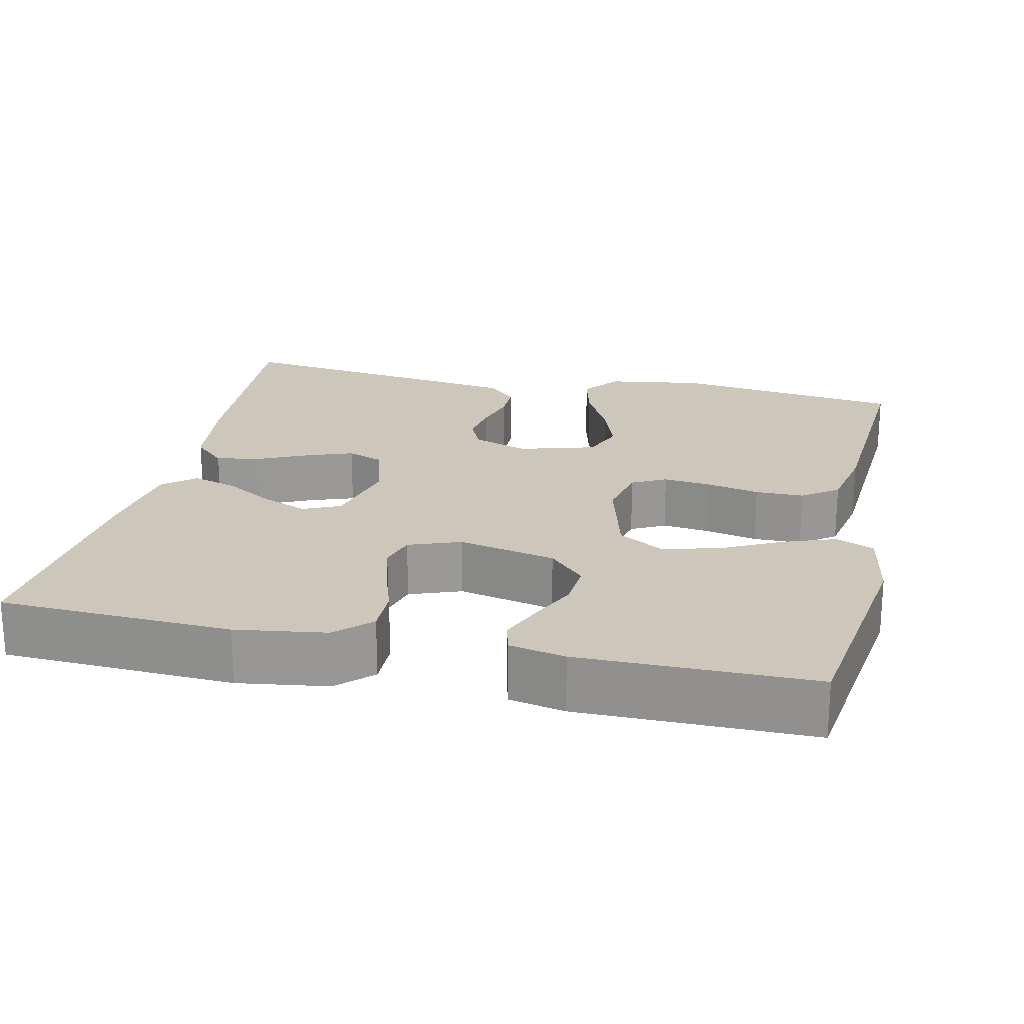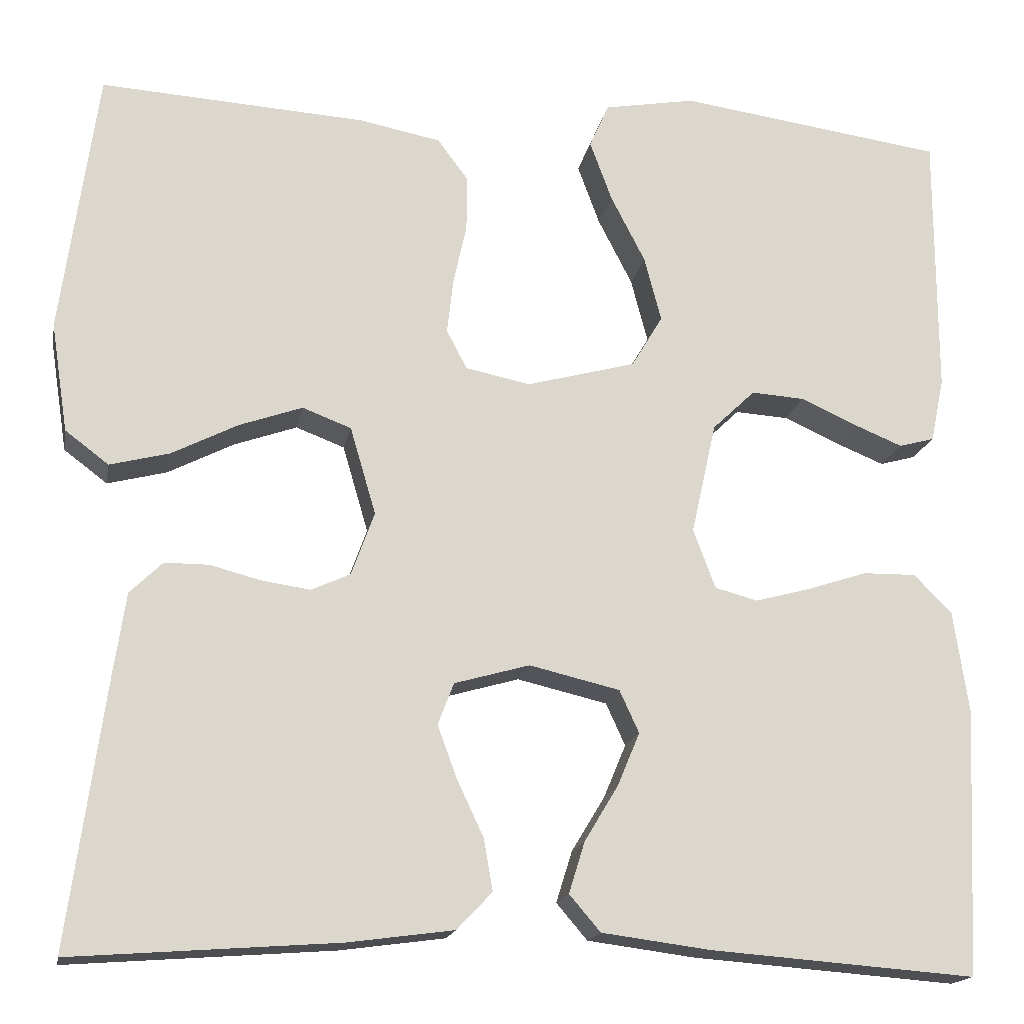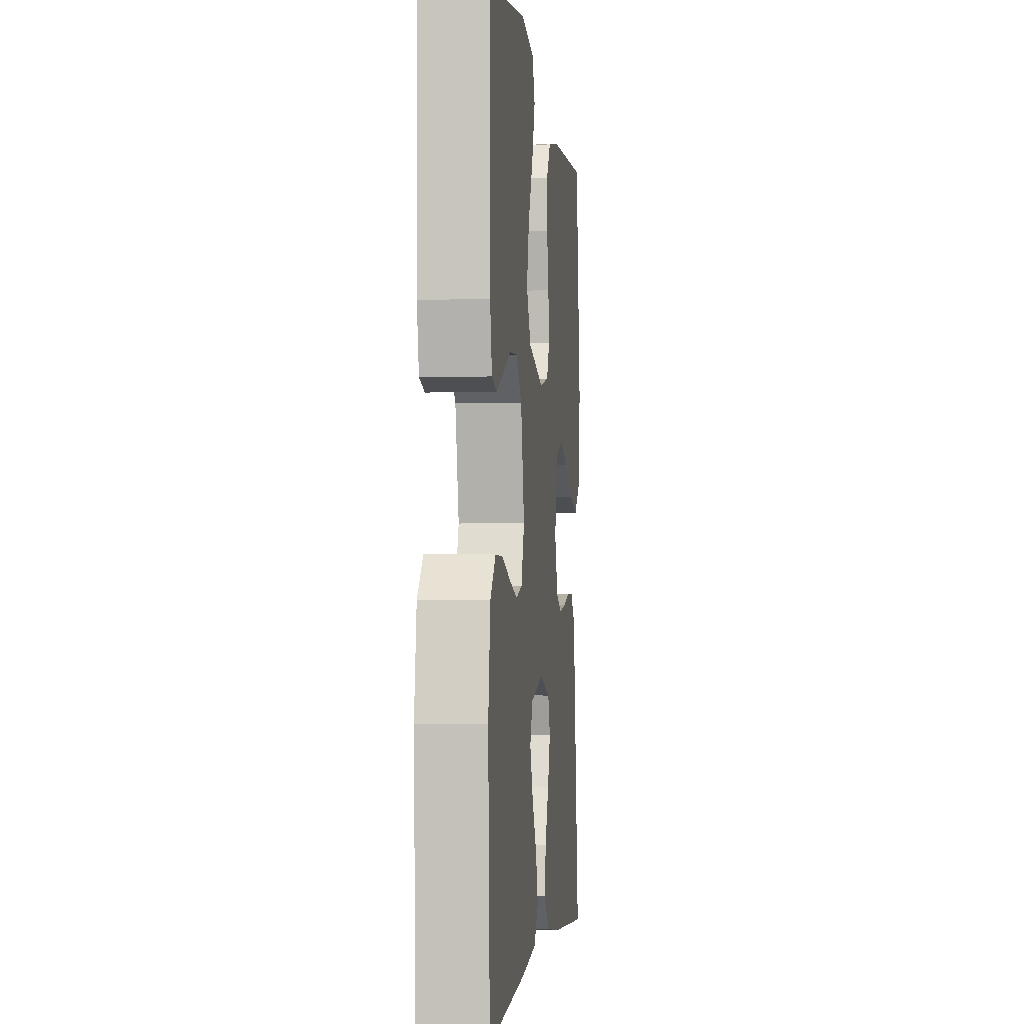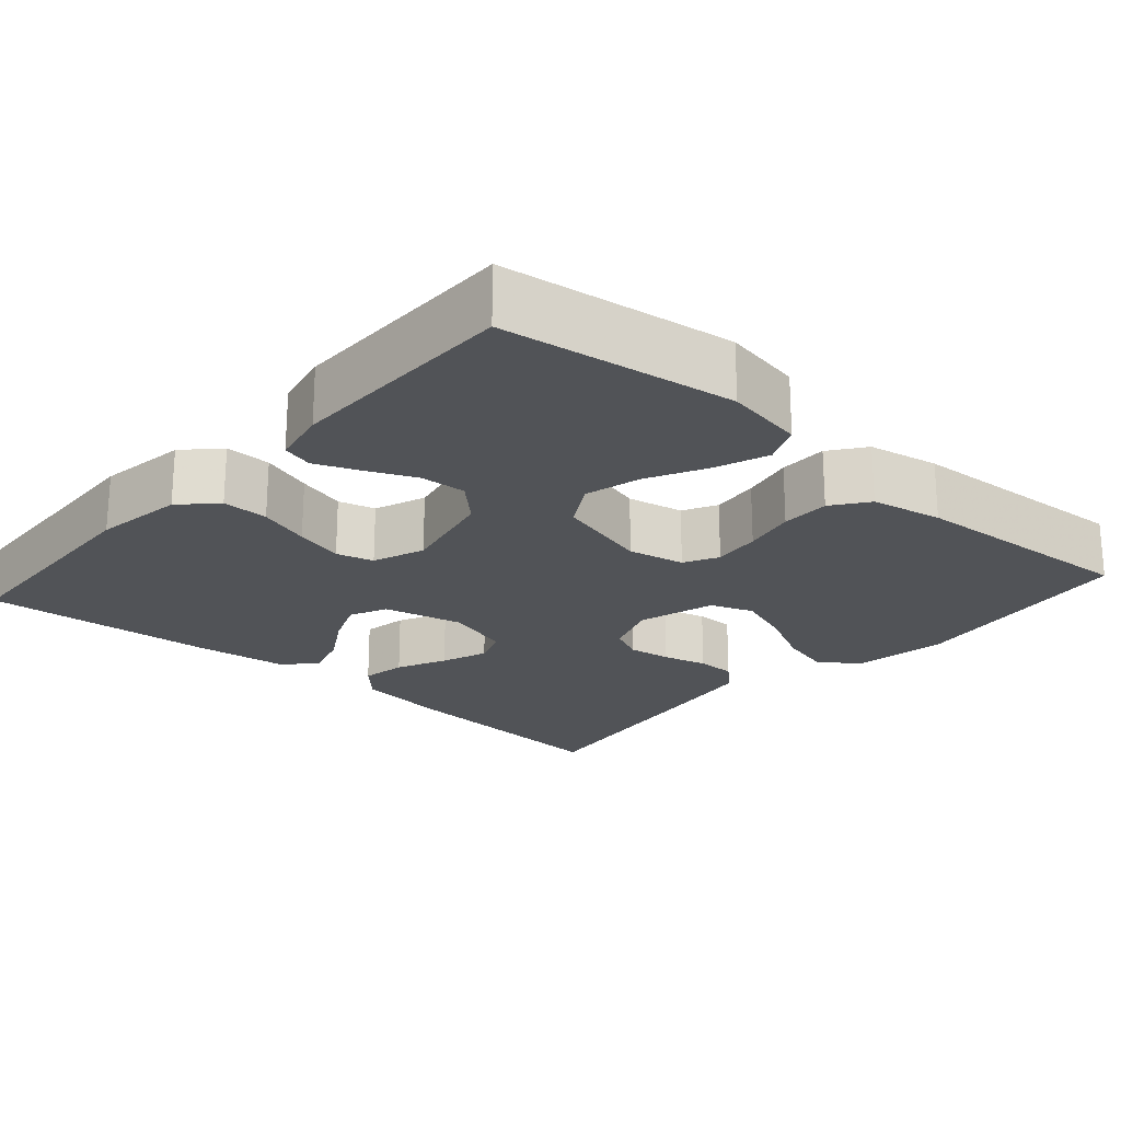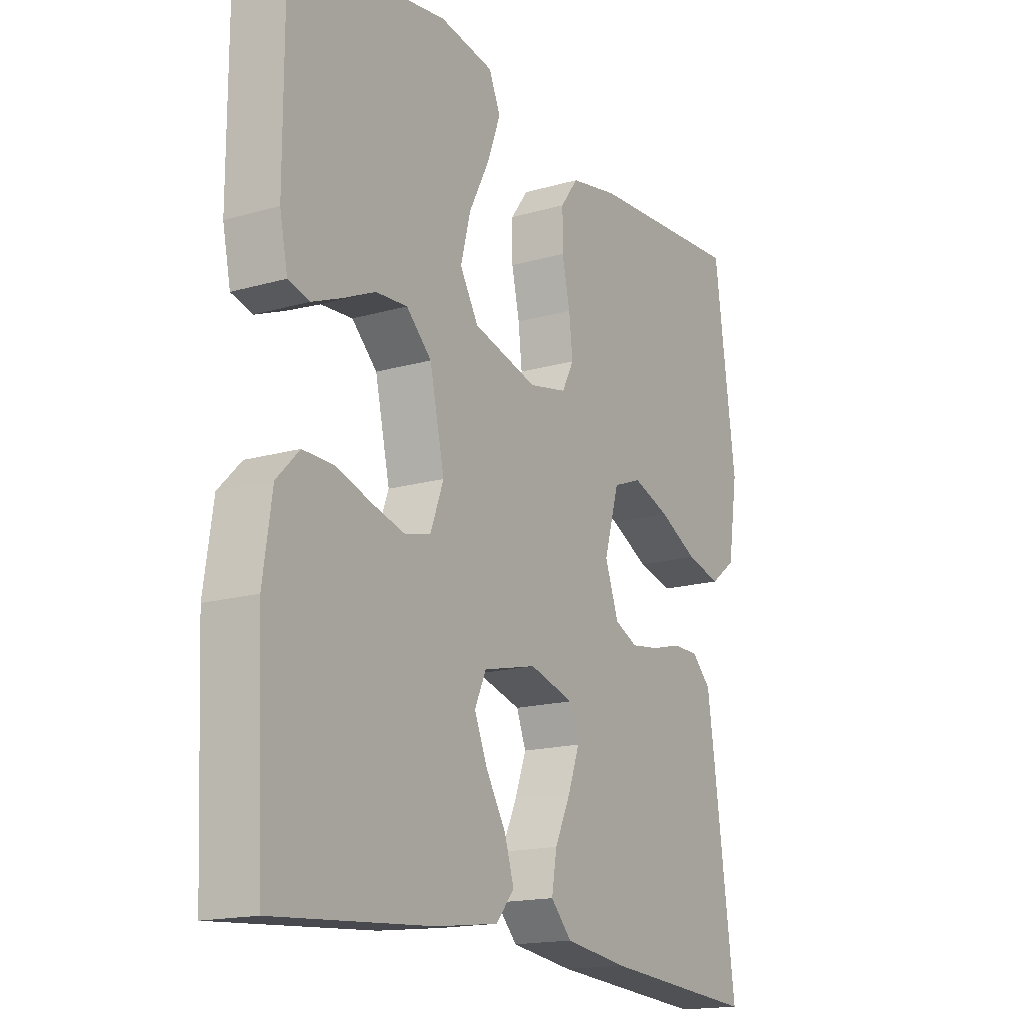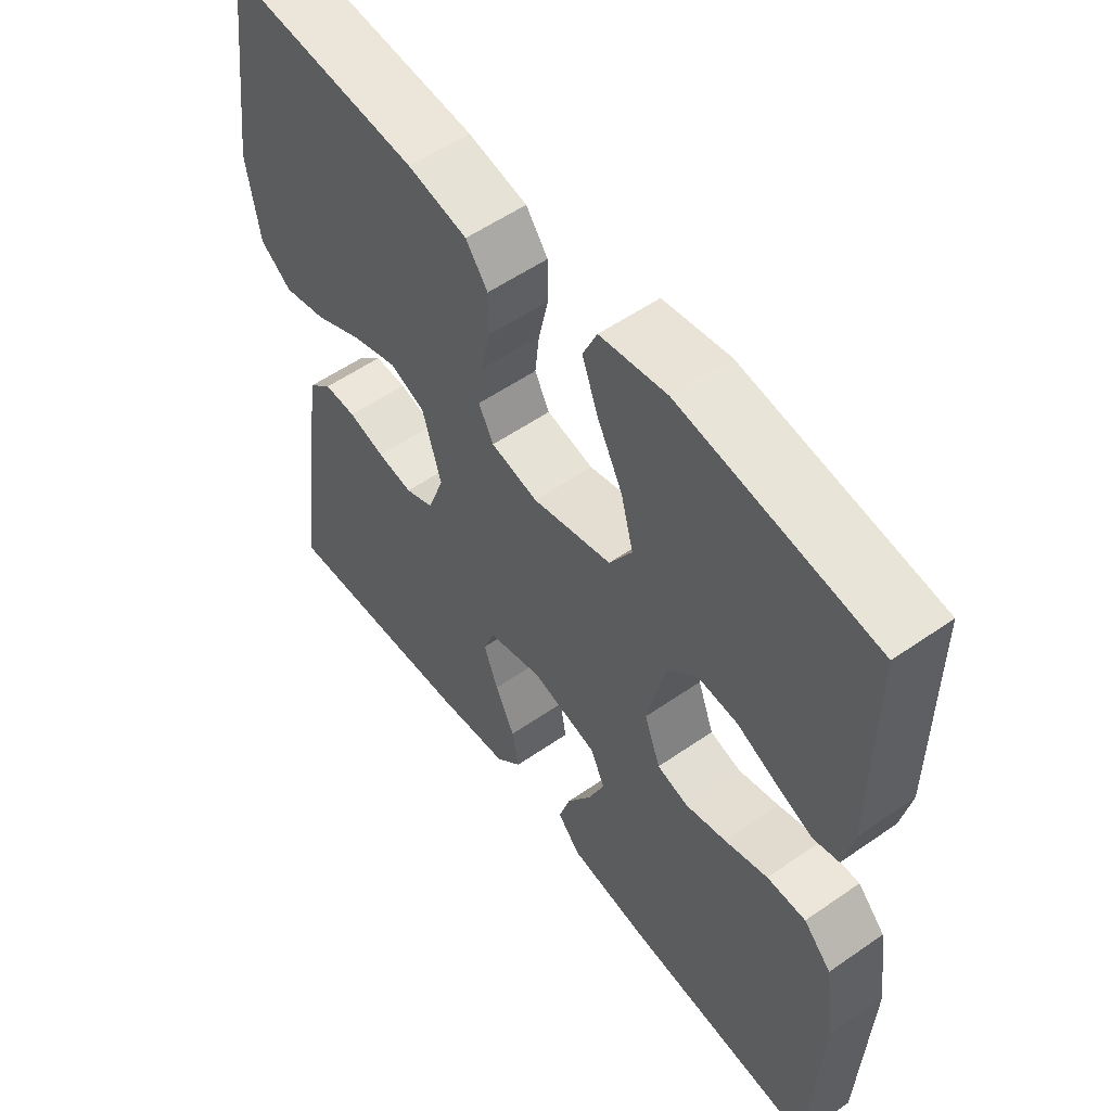
<metadata>
{"format":"obj","ext":"obj","renderer":"f3d","projection":"perspective","resolution":1024,"background":"white","views":[{"elev":21.5,"azim":-77.4,"up":"+Y"},{"elev":-16.9,"azim":169.6,"up":"+Z"},{"elev":-2.5,"azim":-83.8,"up":"+Z"},{"elev":-22.0,"azim":-41.5,"up":"+Y"},{"elev":-16.6,"azim":-59.6,"up":"+Z"},{"elev":55.4,"azim":-126.2,"up":"+Z"}]}
</metadata>
<code>
v 0.5 0.07 -0.5
v 0.2 0.07 -0.478
v 0.081 0.07 -0.462
v 0.041 0.07 -0.42
v 0.051 0.07 -0.362
v 0.081 0.07 -0.298
v 0.103 0.07 -0.238
v 0.085 0.07 -0.191
v 0 0.07 -0.167
v -0.102 0.07 -0.191
v -0.124 0.07 -0.239
v -0.099 0.07 -0.299
v -0.061 0.07 -0.362
v -0.043 0.07 -0.42
v -0.078 0.07 -0.461
v -0.2 0.07 -0.477
v -0.5 0.07 -0.5
v -0.514 0.07 -0.2
v -0.497 0.07 -0.084
v -0.454 0.07 -0.04
v -0.394 0.07 -0.041
v -0.327 0.07 -0.063
v -0.264 0.07 -0.08
v -0.216 0.07 -0.067
v -0.191 0.07 0
v -0.219 0.07 0.126
v -0.267 0.07 0.172
v -0.327 0.07 0.168
v -0.389 0.07 0.14
v -0.445 0.07 0.117
v -0.485 0.07 0.128
v -0.5 0.07 0.2
v -0.5 0.07 0.5
v -0.2 0.07 0.542
v -0.097 0.07 0.524
v -0.075 0.07 0.474
v -0.1 0.07 0.406
v -0.139 0.07 0.33
v -0.158 0.07 0.257
v -0.123 0.07 0.198
v 0 0.07 0.165
v 0.073 0.07 0.18
v 0.096 0.07 0.224
v 0.089 0.07 0.286
v 0.074 0.07 0.354
v 0.074 0.07 0.417
v 0.108 0.07 0.463
v 0.2 0.07 0.481
v 0.5 0.07 0.5
v 0.541 0.07 0.2
v 0.522 0.07 0.077
v 0.473 0.07 0.04
v 0.406 0.07 0.057
v 0.331 0.07 0.095
v 0.26 0.07 0.12
v 0.205 0.07 0.099
v 0.176 0.07 0
v 0.202 0.07 -0.072
v 0.246 0.07 -0.092
v 0.301 0.07 -0.084
v 0.358 0.07 -0.069
v 0.408 0.07 -0.069
v 0.445 0.07 -0.105
v 0.459 0.07 -0.2
v 0.5 0 -0.5
v 0.2 0 -0.478
v 0.081 0 -0.462
v 0.041 0 -0.42
v 0.051 0 -0.362
v 0.081 0 -0.298
v 0.103 0 -0.238
v 0.085 0 -0.191
v 0 0 -0.167
v -0.102 0 -0.191
v -0.124 0 -0.239
v -0.099 0 -0.299
v -0.061 0 -0.362
v -0.043 0 -0.42
v -0.078 0 -0.461
v -0.2 0 -0.477
v -0.5 0 -0.5
v -0.514 0 -0.2
v -0.497 0 -0.084
v -0.454 0 -0.04
v -0.394 0 -0.041
v -0.327 0 -0.063
v -0.264 0 -0.08
v -0.216 0 -0.067
v -0.191 0 0
v -0.219 0 0.126
v -0.267 0 0.172
v -0.327 0 0.168
v -0.389 0 0.14
v -0.445 0 0.117
v -0.485 0 0.128
v -0.5 0 0.2
v -0.5 0 0.5
v -0.2 0 0.542
v -0.097 0 0.524
v -0.075 0 0.474
v -0.1 0 0.406
v -0.139 0 0.33
v -0.158 0 0.257
v -0.123 0 0.198
v 0 0 0.165
v 0.073 0 0.18
v 0.096 0 0.224
v 0.089 0 0.286
v 0.074 0 0.354
v 0.074 0 0.417
v 0.108 0 0.463
v 0.2 0 0.481
v 0.5 0 0.5
v 0.541 0 0.2
v 0.522 0 0.077
v 0.473 0 0.04
v 0.406 0 0.057
v 0.331 0 0.095
v 0.26 0 0.12
v 0.205 0 0.099
v 0.176 0 0
v 0.202 0 -0.072
v 0.246 0 -0.092
v 0.301 0 -0.084
v 0.358 0 -0.069
v 0.408 0 -0.069
v 0.445 0 -0.105
v 0.459 0 -0.2
f 60 61 62 63
f 59 60 63 64
f 58 59 64 1
f 51 52 53 54
f 51 54 55
f 50 51 55
f 49 50 55
f 48 49 55 56
f 44 45 46 47
f 43 44 47 48
f 35 36 37 38
f 35 38 39
f 34 35 39
f 33 34 39
f 32 33 39 40
f 28 29 30 31
f 28 31 32
f 27 28 32 40
f 19 20 21 22
f 19 22 23
f 18 19 23
f 17 18 23 24
f 15 16 17 24
f 12 13 14 15
f 11 12 15 24
f 3 4 5 6
f 3 6 7
f 58 1 2 3
f 57 58 3 7
f 43 48 56 57
f 42 43 57 7
f 26 27 40 41
f 25 26 41
f 10 11 24 25
f 9 10 25 41
f 8 9 41 42
f 7 8 42
f 127 126 125 124
f 128 127 124 123
f 65 128 123 122
f 118 117 116 115
f 119 118 115
f 119 115 114
f 119 114 113
f 120 119 113 112
f 111 110 109 108
f 112 111 108 107
f 102 101 100 99
f 103 102 99
f 103 99 98
f 103 98 97
f 104 103 97 96
f 95 94 93 92
f 96 95 92
f 104 96 92 91
f 86 85 84 83
f 87 86 83
f 87 83 82
f 88 87 82 81
f 88 81 80 79
f 79 78 77 76
f 88 79 76 75
f 70 69 68 67
f 71 70 67
f 67 66 65 122
f 71 67 122 121
f 121 120 112 107
f 71 121 107 106
f 105 104 91 90
f 105 90 89
f 89 88 75 74
f 105 89 74 73
f 106 105 73 72
f 106 72 71
f 1 65 66 2
f 2 66 67 3
f 3 67 68 4
f 4 68 69 5
f 5 69 70 6
f 6 70 71 7
f 7 71 72 8
f 8 72 73 9
f 9 73 74 10
f 10 74 75 11
f 11 75 76 12
f 12 76 77 13
f 13 77 78 14
f 14 78 79 15
f 15 79 80 16
f 16 80 81 17
f 17 81 82 18
f 18 82 83 19
f 19 83 84 20
f 20 84 85 21
f 21 85 86 22
f 22 86 87 23
f 23 87 88 24
f 24 88 89 25
f 25 89 90 26
f 26 90 91 27
f 27 91 92 28
f 28 92 93 29
f 29 93 94 30
f 30 94 95 31
f 31 95 96 32
f 32 96 97 33
f 33 97 98 34
f 34 98 99 35
f 35 99 100 36
f 36 100 101 37
f 37 101 102 38
f 38 102 103 39
f 39 103 104 40
f 40 104 105 41
f 41 105 106 42
f 42 106 107 43
f 43 107 108 44
f 44 108 109 45
f 45 109 110 46
f 46 110 111 47
f 47 111 112 48
f 48 112 113 49
f 49 113 114 50
f 50 114 115 51
f 51 115 116 52
f 52 116 117 53
f 53 117 118 54
f 54 118 119 55
f 55 119 120 56
f 56 120 121 57
f 57 121 122 58
f 58 122 123 59
f 59 123 124 60
f 60 124 125 61
f 61 125 126 62
f 62 126 127 63
f 63 127 128 64
f 64 128 65 1

</code>
